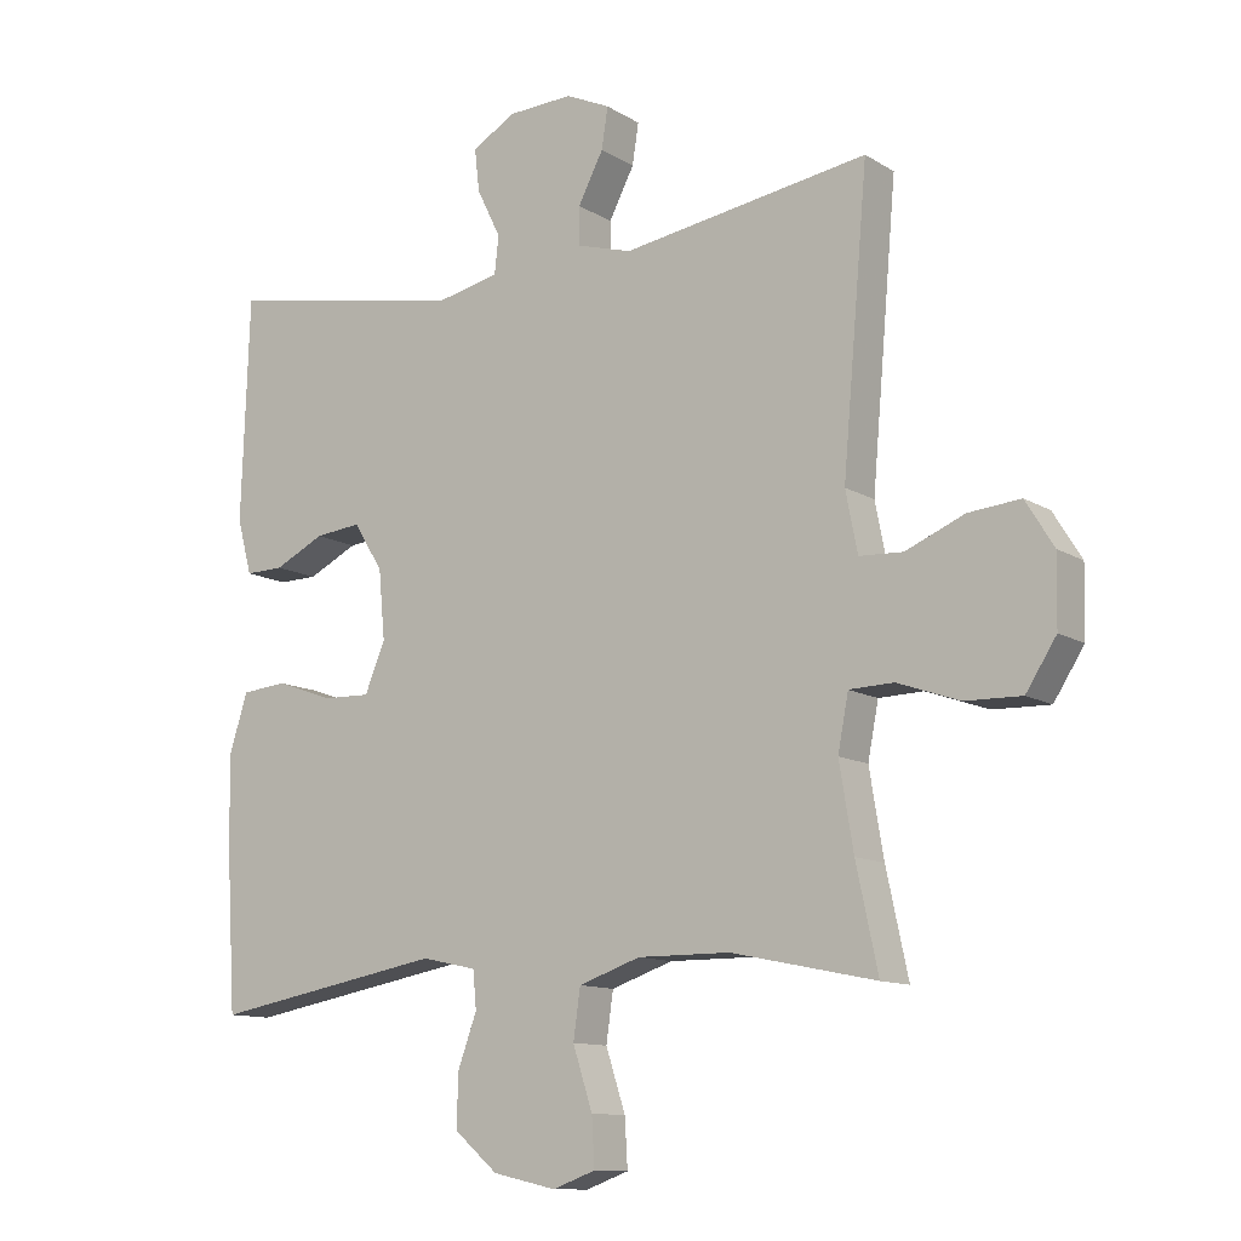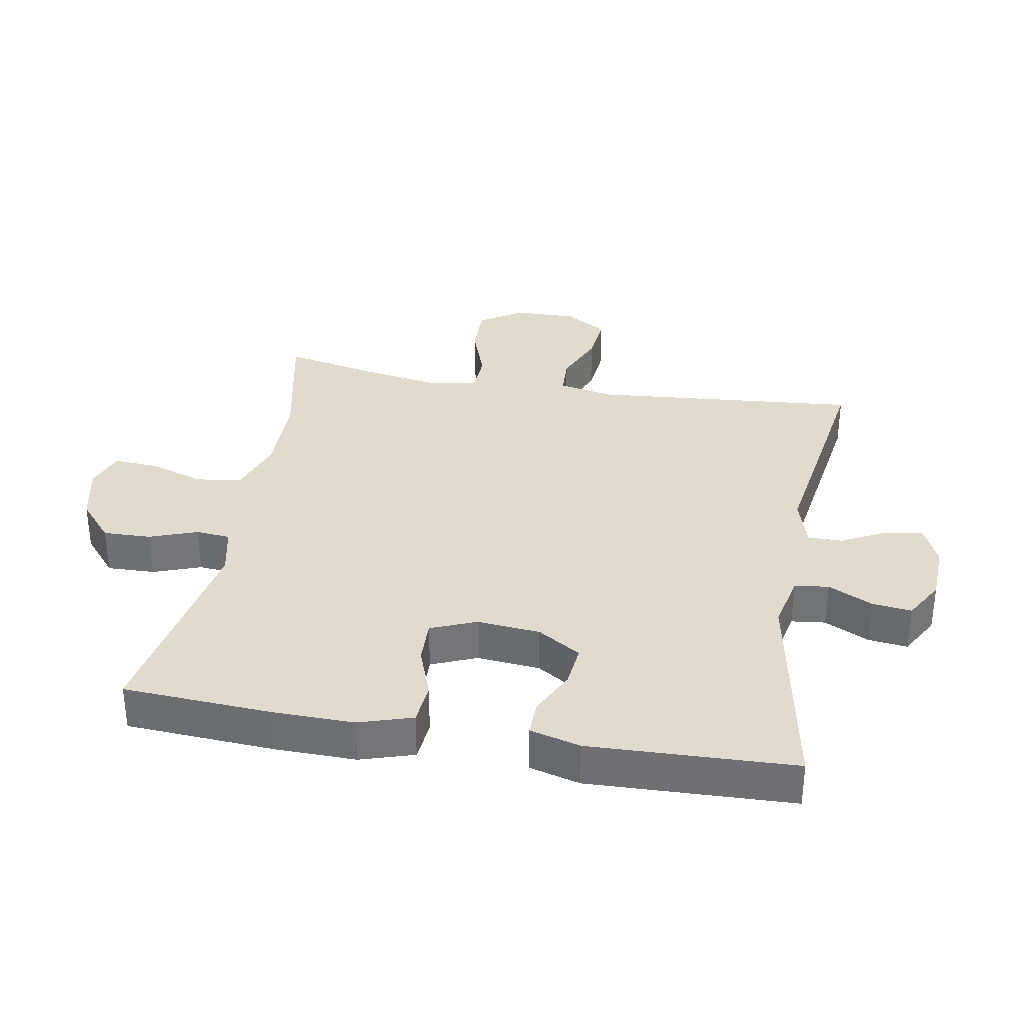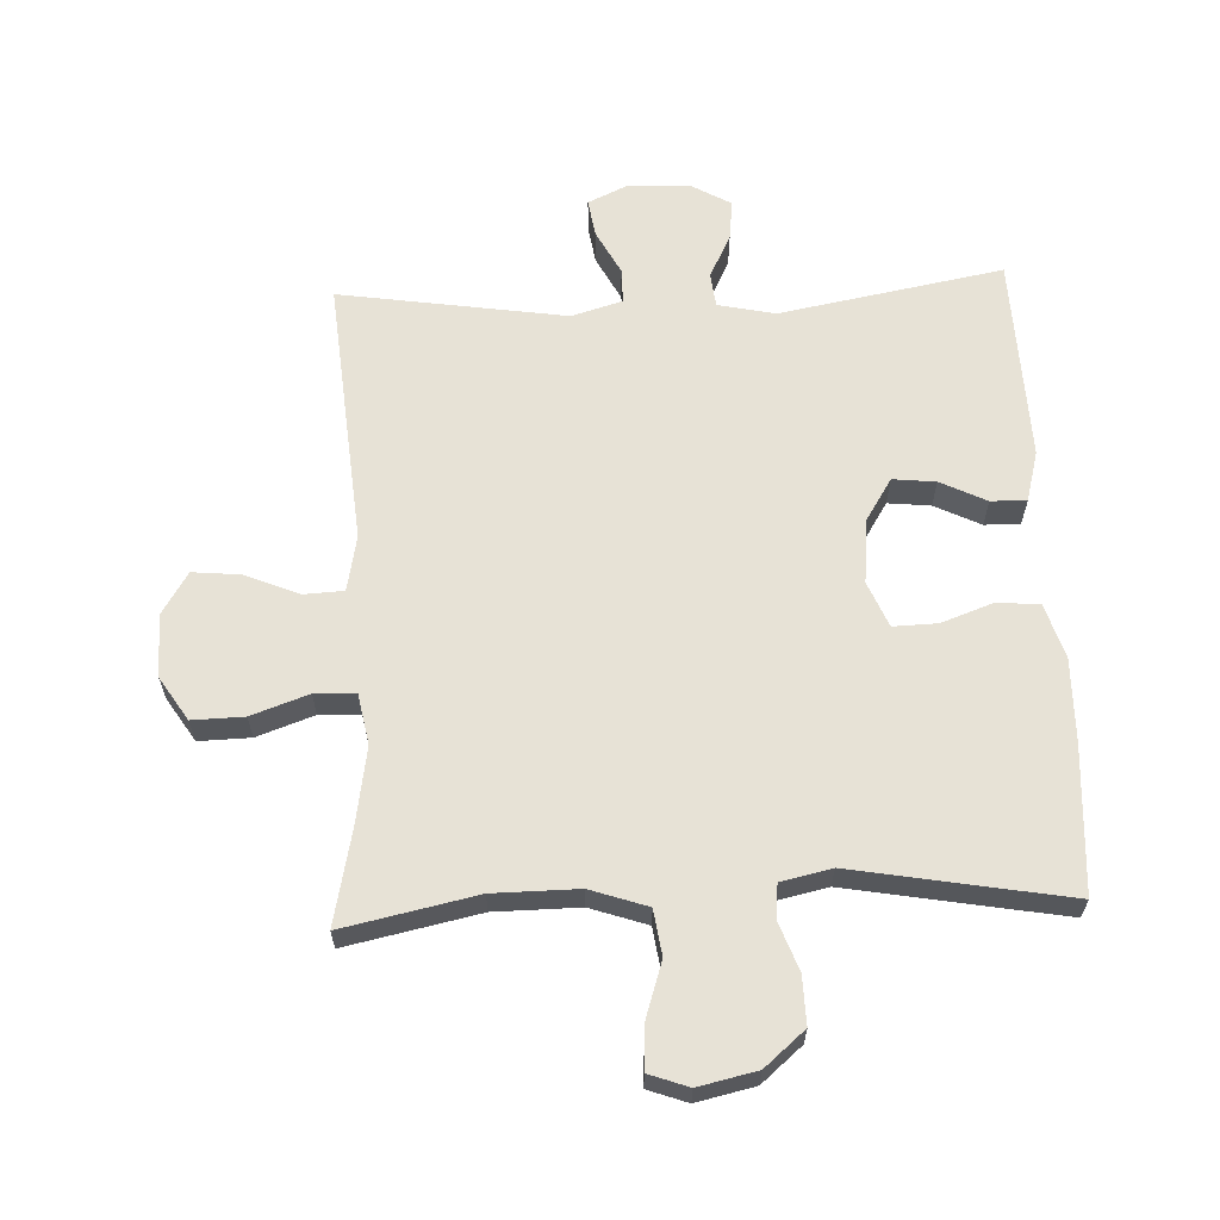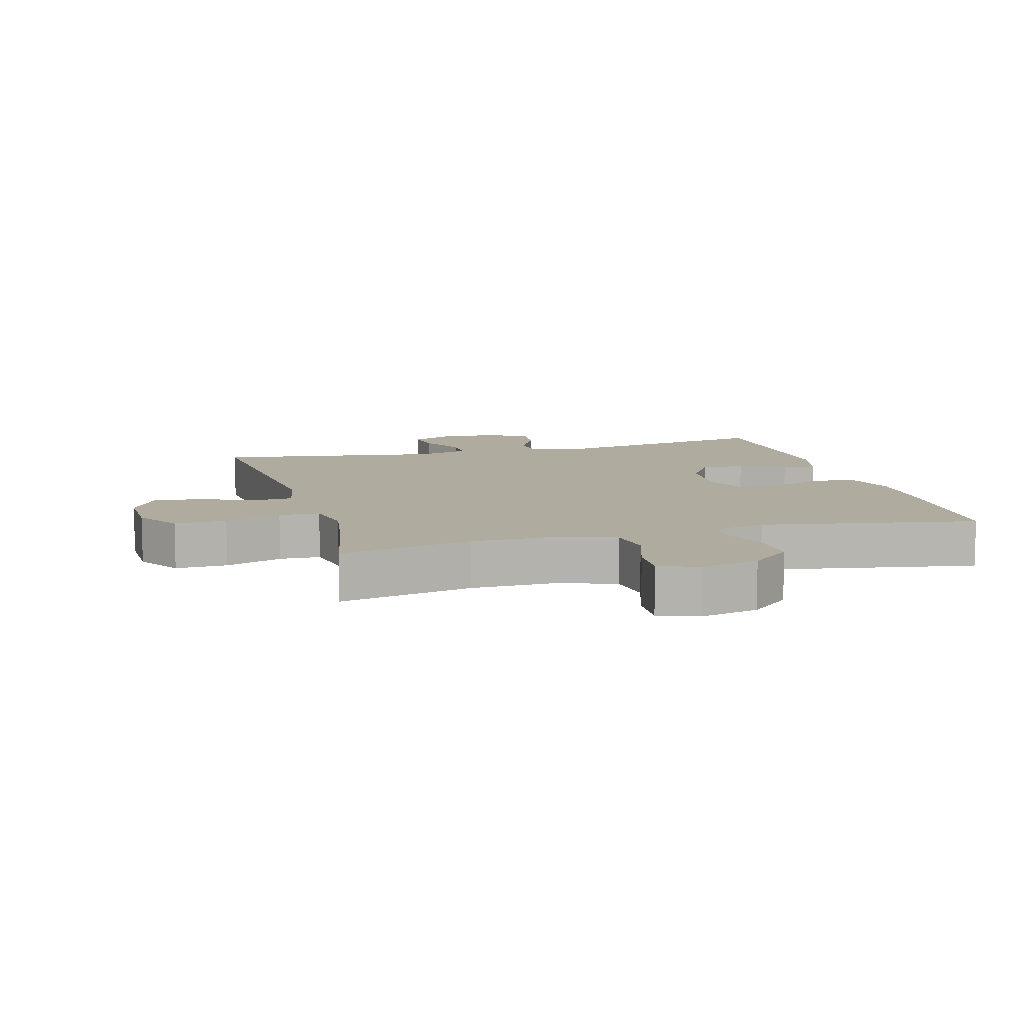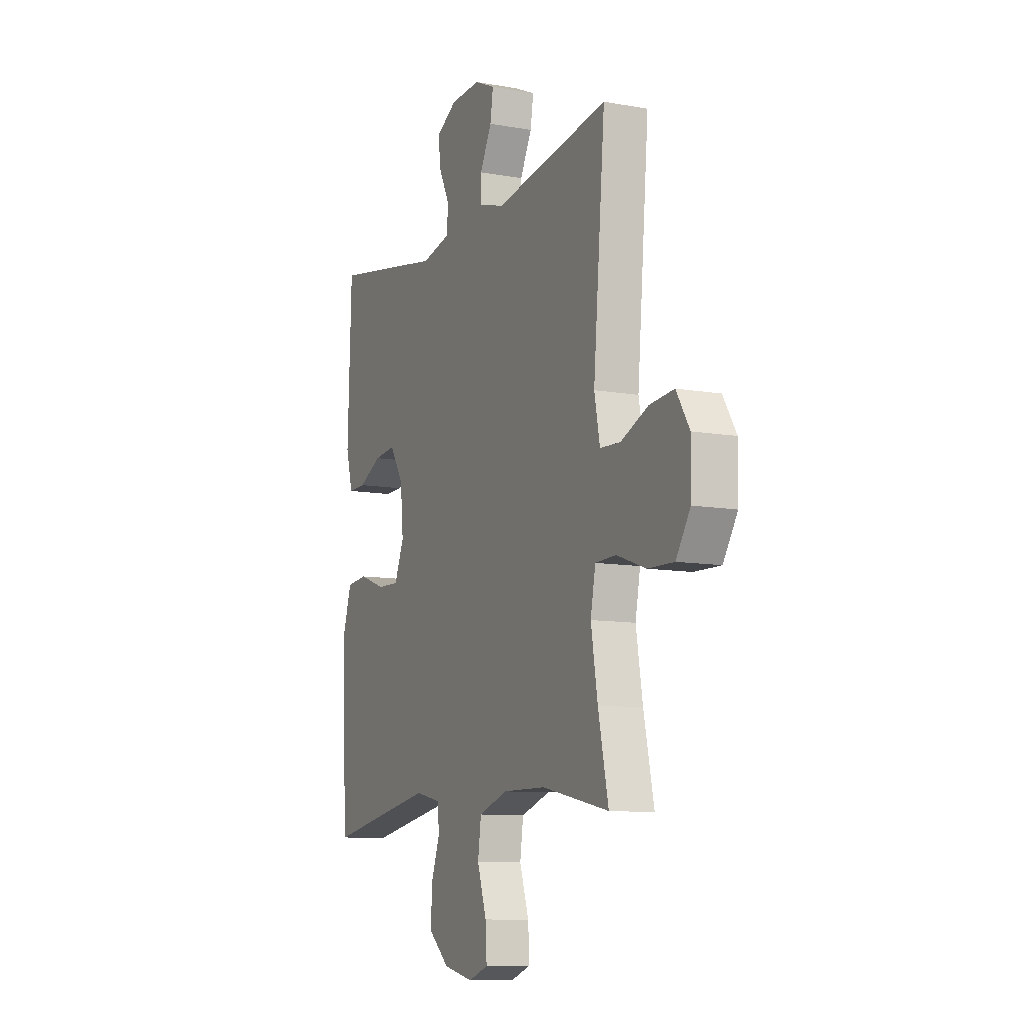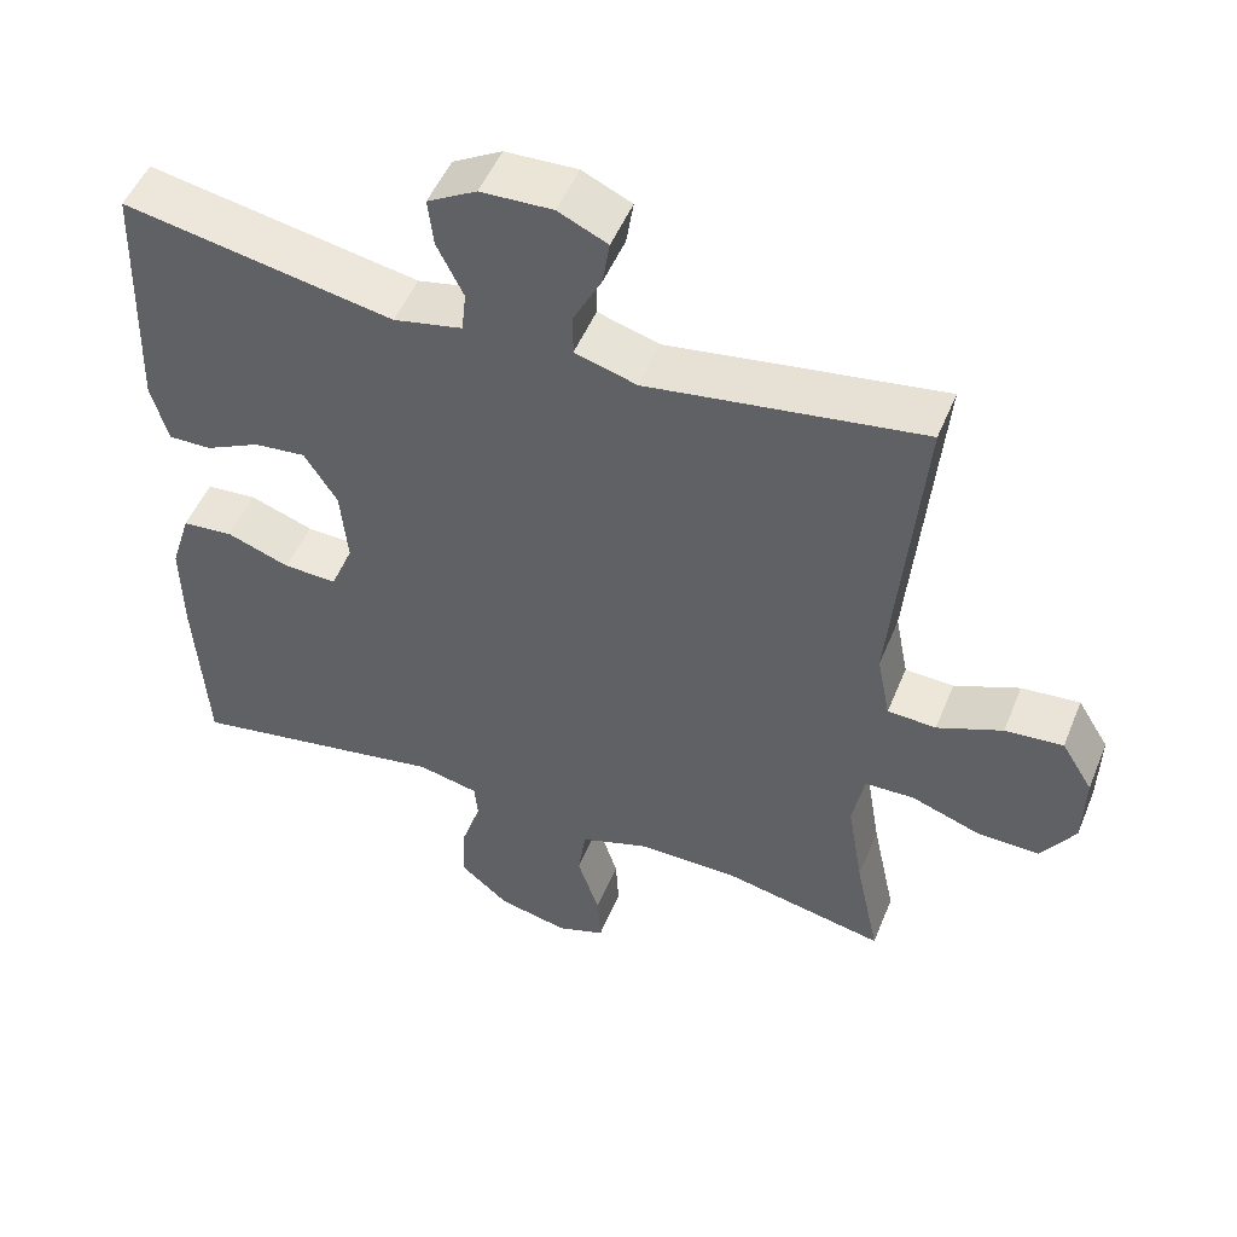
<metadata>
{"format":"obj","ext":"obj","renderer":"f3d","projection":"perspective","resolution":1024,"background":"white","views":[{"elev":-11.6,"azim":35.1,"up":"+Z"},{"elev":33.8,"azim":-80.0,"up":"+Y"},{"elev":63.0,"azim":177.5,"up":"+Y"},{"elev":9.6,"azim":164.4,"up":"+Y"},{"elev":-10.0,"azim":65.3,"up":"+Z"},{"elev":50.6,"azim":21.9,"up":"+Z"}]}
</metadata>
<code>
v -0.5 0.07 -0.5
v -0.514 0.07 -0.272
v -0.516 0.07 -0.145
v -0.49 0.07 -0.062
v -0.425 0.07 -0.056
v -0.344 0.07 -0.085
v -0.276 0.07 -0.087
v -0.247 0.07 -0.017
v -0.256 0.07 0.081
v -0.298 0.07 0.148
v -0.364 0.07 0.141
v -0.435 0.07 0.106
v -0.49 0.07 0.105
v -0.511 0.07 0.183
v -0.5 0.07 0.5
v -0.155 0.07 0.437
v -0.067 0.07 0.456
v -0.061 0.07 0.509
v -0.095 0.07 0.578
v -0.102 0.07 0.639
v -0.039 0.07 0.675
v 0.053 0.07 0.679
v 0.116 0.07 0.65
v 0.107 0.07 0.592
v 0.071 0.07 0.523
v 0.071 0.07 0.469
v 0.15 0.07 0.446
v 0.5 0.07 0.5
v 0.464 0.07 0.088
v 0.481 0.07 0.002
v 0.543 0.07 -0.001
v 0.626 0.07 0.034
v 0.7 0.07 0.041
v 0.74 0.07 -0.024
v 0.738 0.07 -0.121
v 0.695 0.07 -0.188
v 0.615 0.07 -0.186
v 0.527 0.07 -0.155
v 0.464 0.07 -0.157
v 0.449 0.07 -0.235
v 0.469 0.07 -0.355
v 0.5 0.07 -0.5
v 0.295 0.07 -0.457
v 0.164 0.07 -0.456
v 0.076 0.07 -0.486
v 0.066 0.07 -0.556
v 0.094 0.07 -0.642
v 0.098 0.07 -0.71
v 0.037 0.07 -0.732
v -0.053 0.07 -0.712
v -0.115 0.07 -0.659
v -0.113 0.07 -0.585
v -0.086 0.07 -0.511
v -0.091 0.07 -0.458
v -0.169 0.07 -0.441
v -0.5 0 -0.5
v -0.514 0 -0.272
v -0.516 0 -0.145
v -0.49 0 -0.062
v -0.425 0 -0.056
v -0.344 0 -0.085
v -0.276 0 -0.087
v -0.247 0 -0.017
v -0.256 0 0.081
v -0.298 0 0.148
v -0.364 0 0.141
v -0.435 0 0.106
v -0.49 0 0.105
v -0.511 0 0.183
v -0.5 0 0.5
v -0.155 0 0.437
v -0.067 0 0.456
v -0.061 0 0.509
v -0.095 0 0.578
v -0.102 0 0.639
v -0.039 0 0.675
v 0.053 0 0.679
v 0.116 0 0.65
v 0.107 0 0.592
v 0.071 0 0.523
v 0.071 0 0.469
v 0.15 0 0.446
v 0.5 0 0.5
v 0.464 0 0.088
v 0.481 0 0.002
v 0.543 0 -0.001
v 0.626 0 0.034
v 0.7 0 0.041
v 0.74 0 -0.024
v 0.738 0 -0.121
v 0.695 0 -0.188
v 0.615 0 -0.186
v 0.527 0 -0.155
v 0.464 0 -0.157
v 0.449 0 -0.235
v 0.469 0 -0.355
v 0.5 0 -0.5
v 0.295 0 -0.457
v 0.164 0 -0.456
v 0.076 0 -0.486
v 0.066 0 -0.556
v 0.094 0 -0.642
v 0.098 0 -0.71
v 0.037 0 -0.732
v -0.053 0 -0.712
v -0.115 0 -0.659
v -0.113 0 -0.585
v -0.086 0 -0.511
v -0.091 0 -0.458
v -0.169 0 -0.441
f 50 51 52 53
f 50 53 54
f 49 50 54
f 46 47 48 49
f 45 46 49 54
f 44 45 54 55
f 41 42 43
f 40 41 43 44
f 39 40 44 55
f 35 36 37 38
f 35 38 39
f 34 35 39
f 31 32 33 34
f 30 31 34 39
f 29 30 39 55
f 27 28 29 55
f 22 23 24 25
f 22 25 26
f 21 22 26
f 18 19 20 21
f 17 18 21 26
f 16 17 26 27
f 14 15 16
f 11 12 13 14
f 10 11 14 16
f 9 10 16 27
f 3 4 5 6
f 3 6 7
f 2 3 7
f 1 2 7
f 55 1 7
f 8 9 27 55
f 7 8 55
f 108 107 106 105
f 109 108 105
f 109 105 104
f 104 103 102 101
f 109 104 101 100
f 110 109 100 99
f 98 97 96
f 99 98 96 95
f 110 99 95 94
f 93 92 91 90
f 94 93 90
f 94 90 89
f 89 88 87 86
f 94 89 86 85
f 110 94 85 84
f 110 84 83 82
f 80 79 78 77
f 81 80 77
f 81 77 76
f 76 75 74 73
f 81 76 73 72
f 82 81 72 71
f 71 70 69
f 69 68 67 66
f 71 69 66 65
f 82 71 65 64
f 61 60 59 58
f 62 61 58
f 62 58 57
f 62 57 56
f 62 56 110
f 110 82 64 63
f 110 63 62
f 1 56 57 2
f 2 57 58 3
f 3 58 59 4
f 4 59 60 5
f 5 60 61 6
f 6 61 62 7
f 7 62 63 8
f 8 63 64 9
f 9 64 65 10
f 10 65 66 11
f 11 66 67 12
f 12 67 68 13
f 13 68 69 14
f 14 69 70 15
f 15 70 71 16
f 16 71 72 17
f 17 72 73 18
f 18 73 74 19
f 19 74 75 20
f 20 75 76 21
f 21 76 77 22
f 22 77 78 23
f 23 78 79 24
f 24 79 80 25
f 25 80 81 26
f 26 81 82 27
f 27 82 83 28
f 28 83 84 29
f 29 84 85 30
f 30 85 86 31
f 31 86 87 32
f 32 87 88 33
f 33 88 89 34
f 34 89 90 35
f 35 90 91 36
f 36 91 92 37
f 37 92 93 38
f 38 93 94 39
f 39 94 95 40
f 40 95 96 41
f 41 96 97 42
f 42 97 98 43
f 43 98 99 44
f 44 99 100 45
f 45 100 101 46
f 46 101 102 47
f 47 102 103 48
f 48 103 104 49
f 49 104 105 50
f 50 105 106 51
f 51 106 107 52
f 52 107 108 53
f 53 108 109 54
f 54 109 110 55
f 55 110 56 1

</code>
